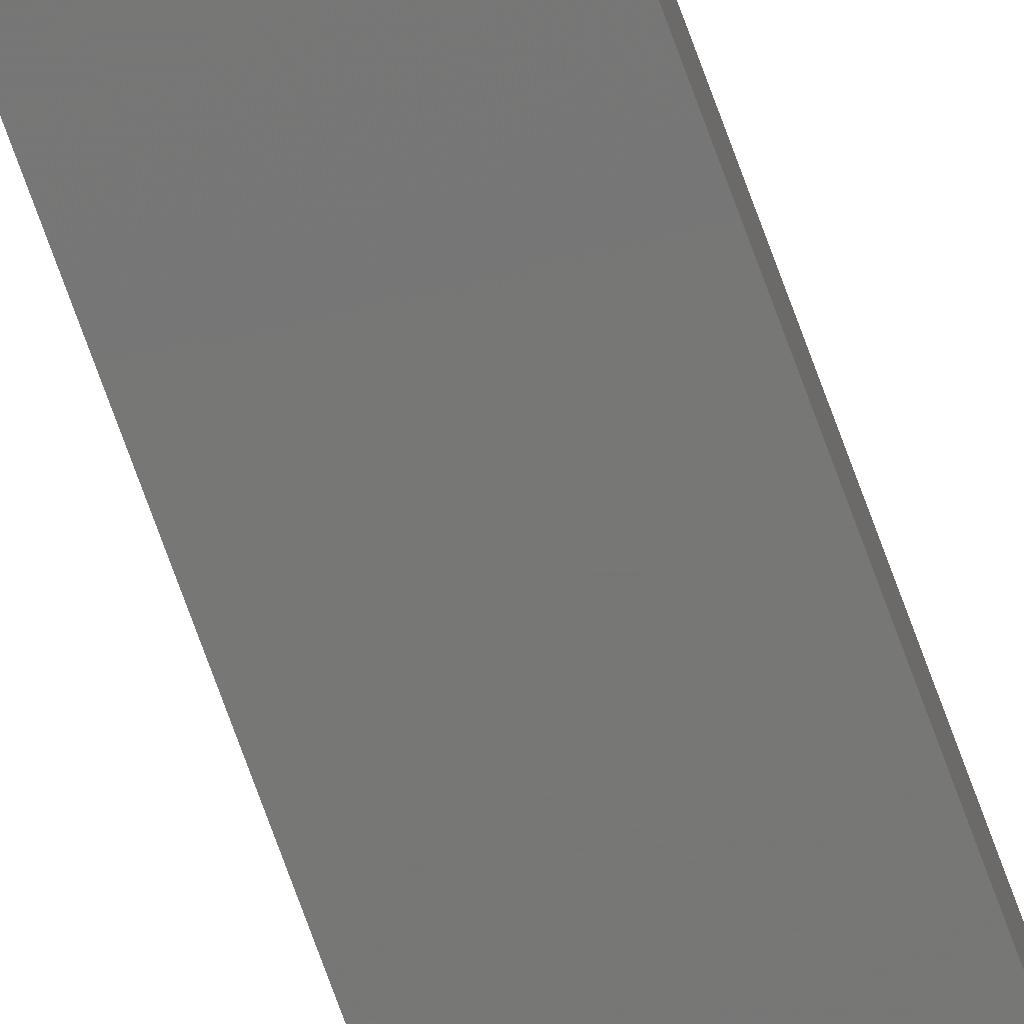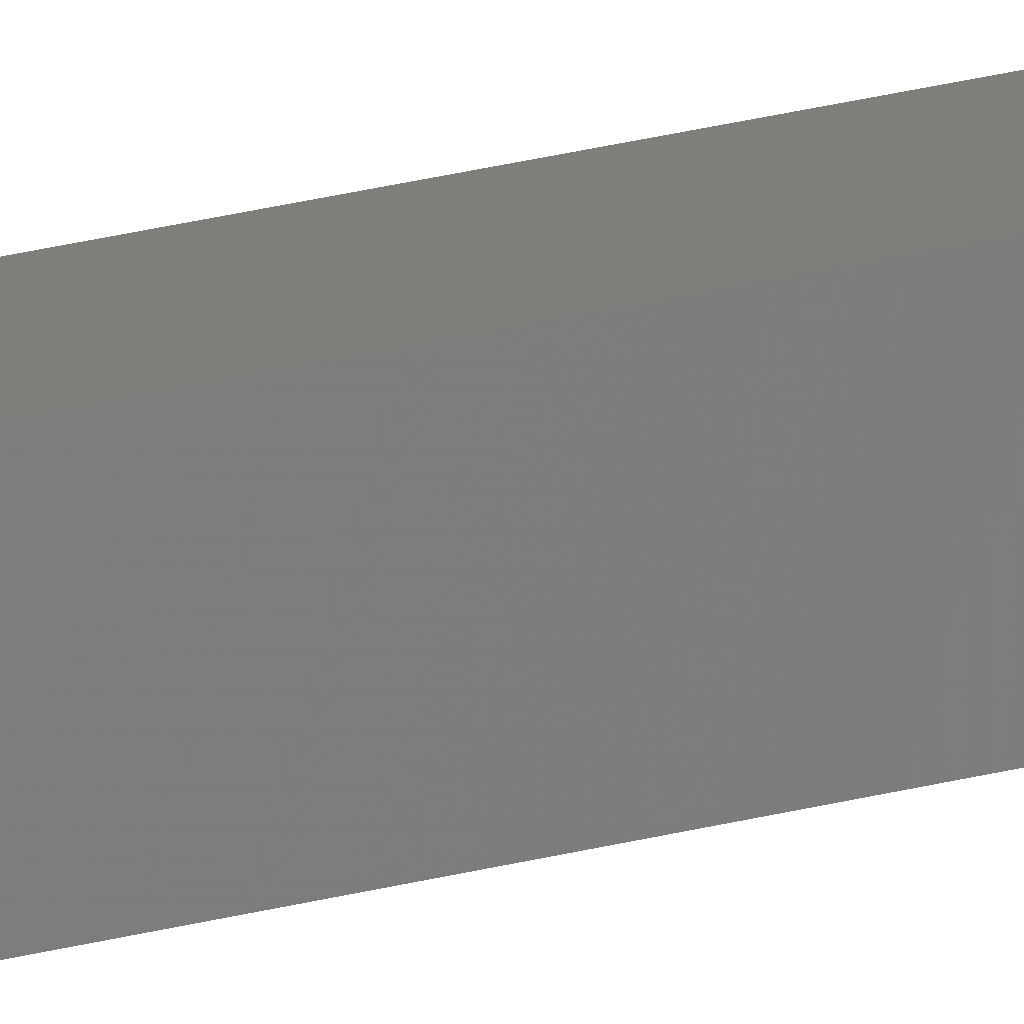
<metadata>
{"format":"stl","ext":"stl","renderer":"f3d","projection":"perspective","resolution":1024,"background":"white","views":[{"elev":-67.0,"azim":19.2,"up":"+Y"},{"elev":17.4,"azim":58.2,"up":"+Y"}]}
</metadata>
<code>
# stl→obj: 16 verts, 28 faces
v 9.787 -3.83 -31.41
v 9.787 -3.83 -34.98
v 9.807 -3.828 -34.98
v 9.807 -3.828 -31.41
v 9.827 -3.826 -31.41
v 9.827 -3.826 -34.98
v 9.847 -3.824 -31.41
v 9.847 -3.824 -34.98
v 9.842 -3.774 -31.41
v 9.842 -3.774 -34.98
v 9.782 -3.781 -34.98
v 9.782 -3.781 -31.41
v 9.802 -3.778 -34.98
v 9.802 -3.778 -31.41
v 9.822 -3.776 -31.41
v 9.822 -3.776 -34.98
f 1 2 3
f 4 1 3
f 5 3 6
f 5 4 3
f 7 6 8
f 7 5 6
f 9 7 8
f 9 8 10
f 11 12 13
f 12 14 13
f 13 15 16
f 14 15 13
f 16 9 10
f 15 9 16
f 12 11 2
f 1 12 2
f 15 7 9
f 15 5 7
f 14 4 15
f 15 4 5
f 12 1 14
f 14 1 4
f 8 16 10
f 6 13 16
f 6 16 8
f 3 13 6
f 2 11 13
f 2 13 3

</code>
